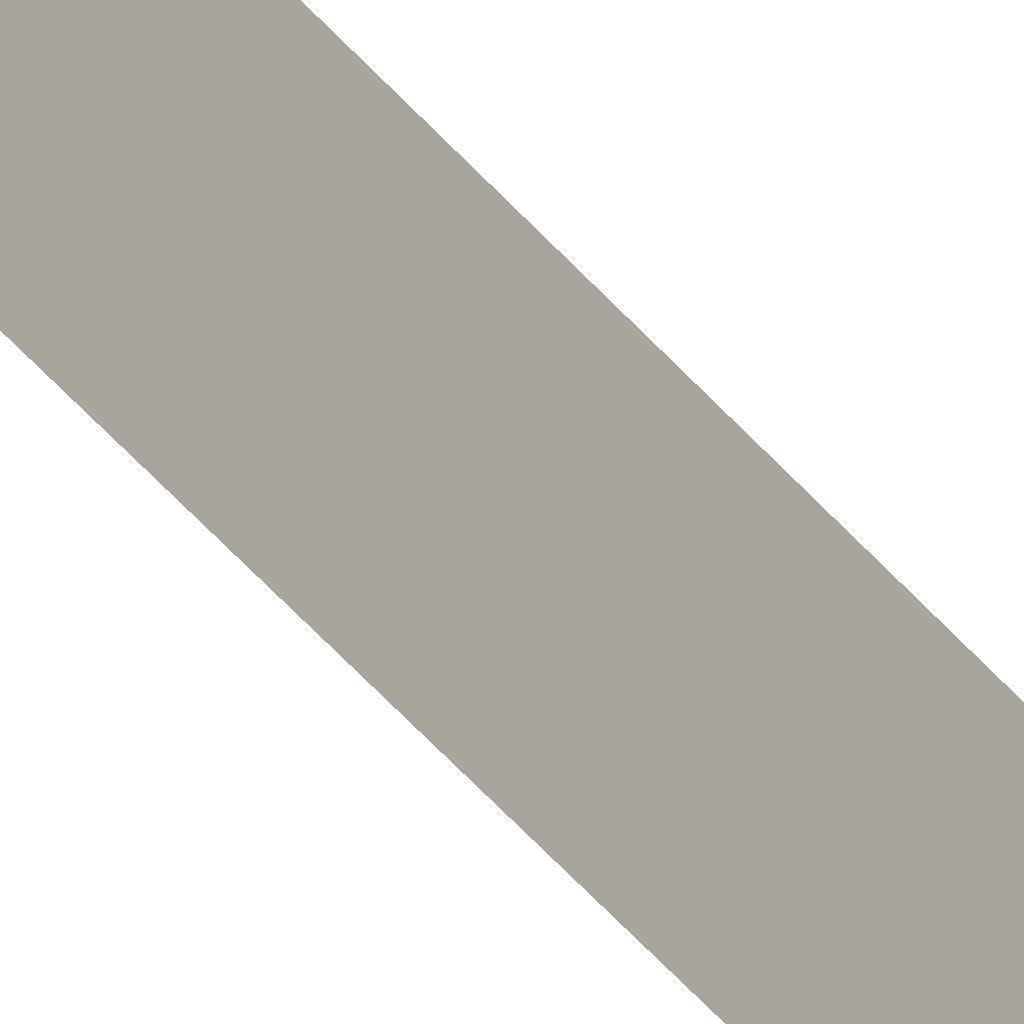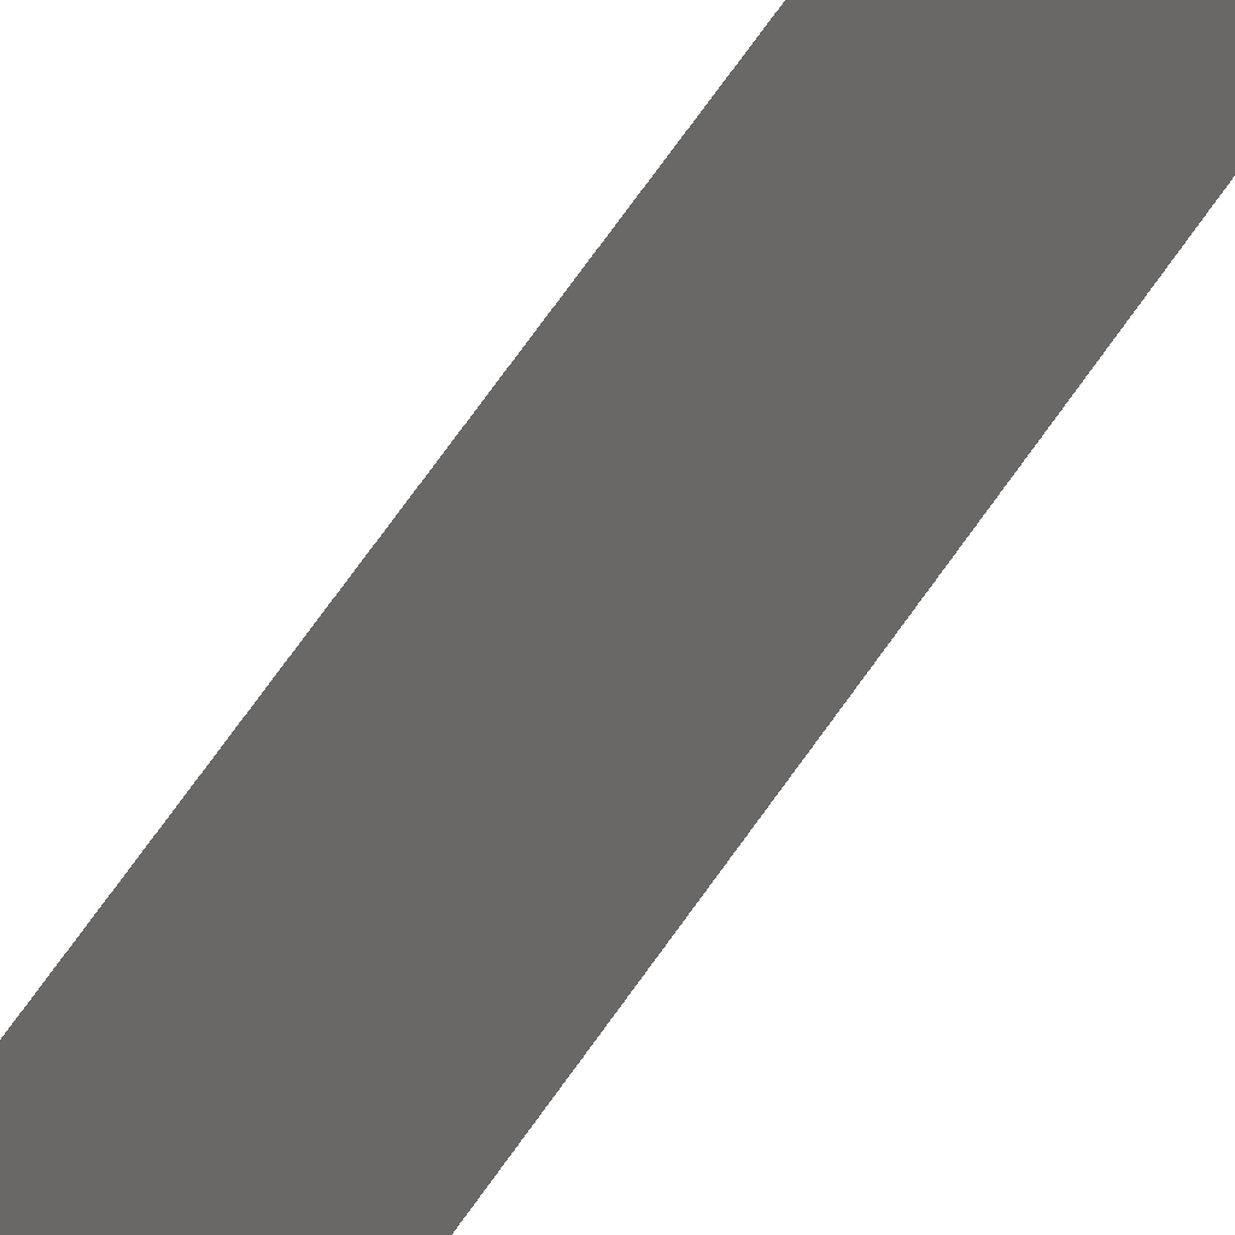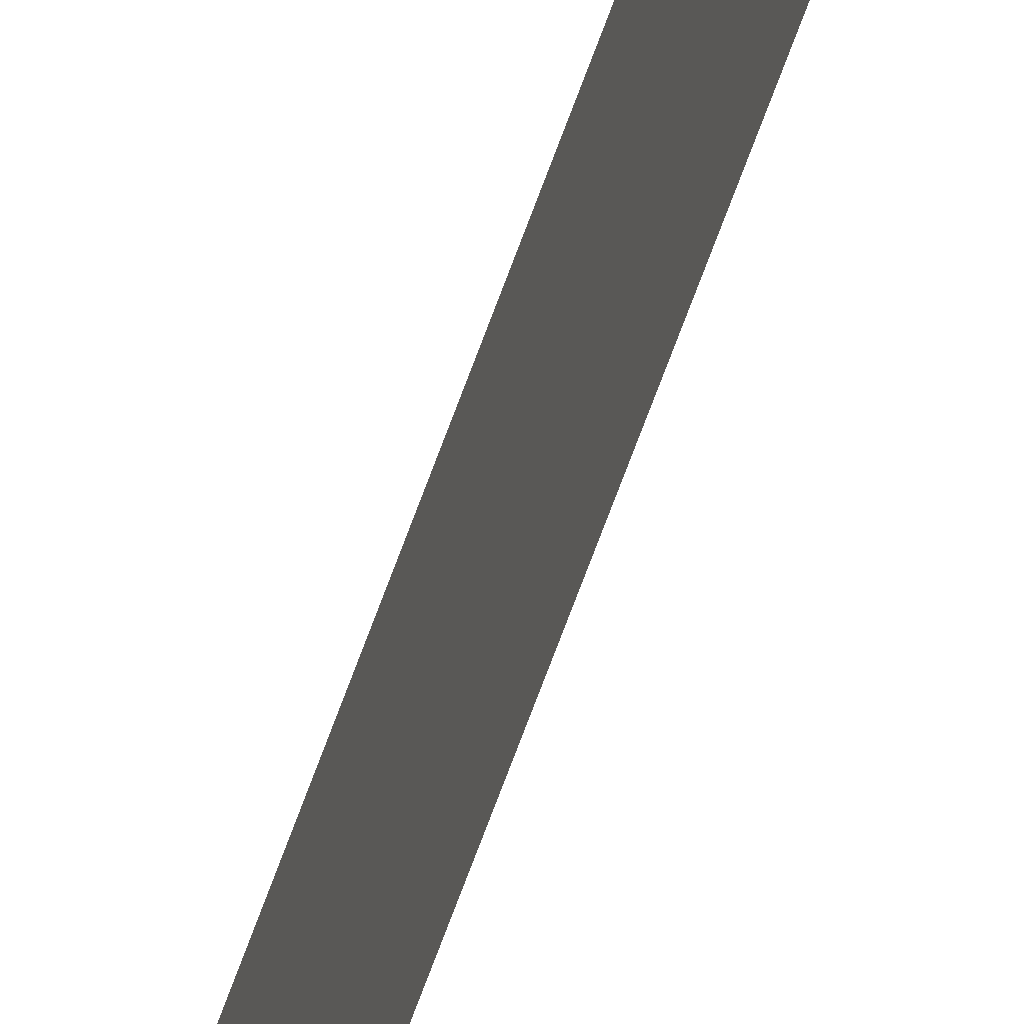
<metadata>
{"format":"obj","ext":"obj","renderer":"f3d","projection":"perspective","resolution":1024,"background":"white","views":[{"elev":-31.4,"azim":-151.6,"up":"+Z"},{"elev":24.8,"azim":-162.6,"up":"+Z"},{"elev":-46.2,"azim":-15.7,"up":"+Z"}]}
</metadata>
<code>
v 13.79 30.75 -84.07
v 13.79 31.75 -84.07
v 13.79 30.75 -84.09
v 13.79 31.75 -84.09
v 13.79 30.75 -84.09
v 13.79 31.75 -84.09
v 13.79 30.75 -84.07
v 13.79 31.75 -84.07
f 1 2 3
f 3 2 4
f 5 6 7
f 7 6 8

</code>
